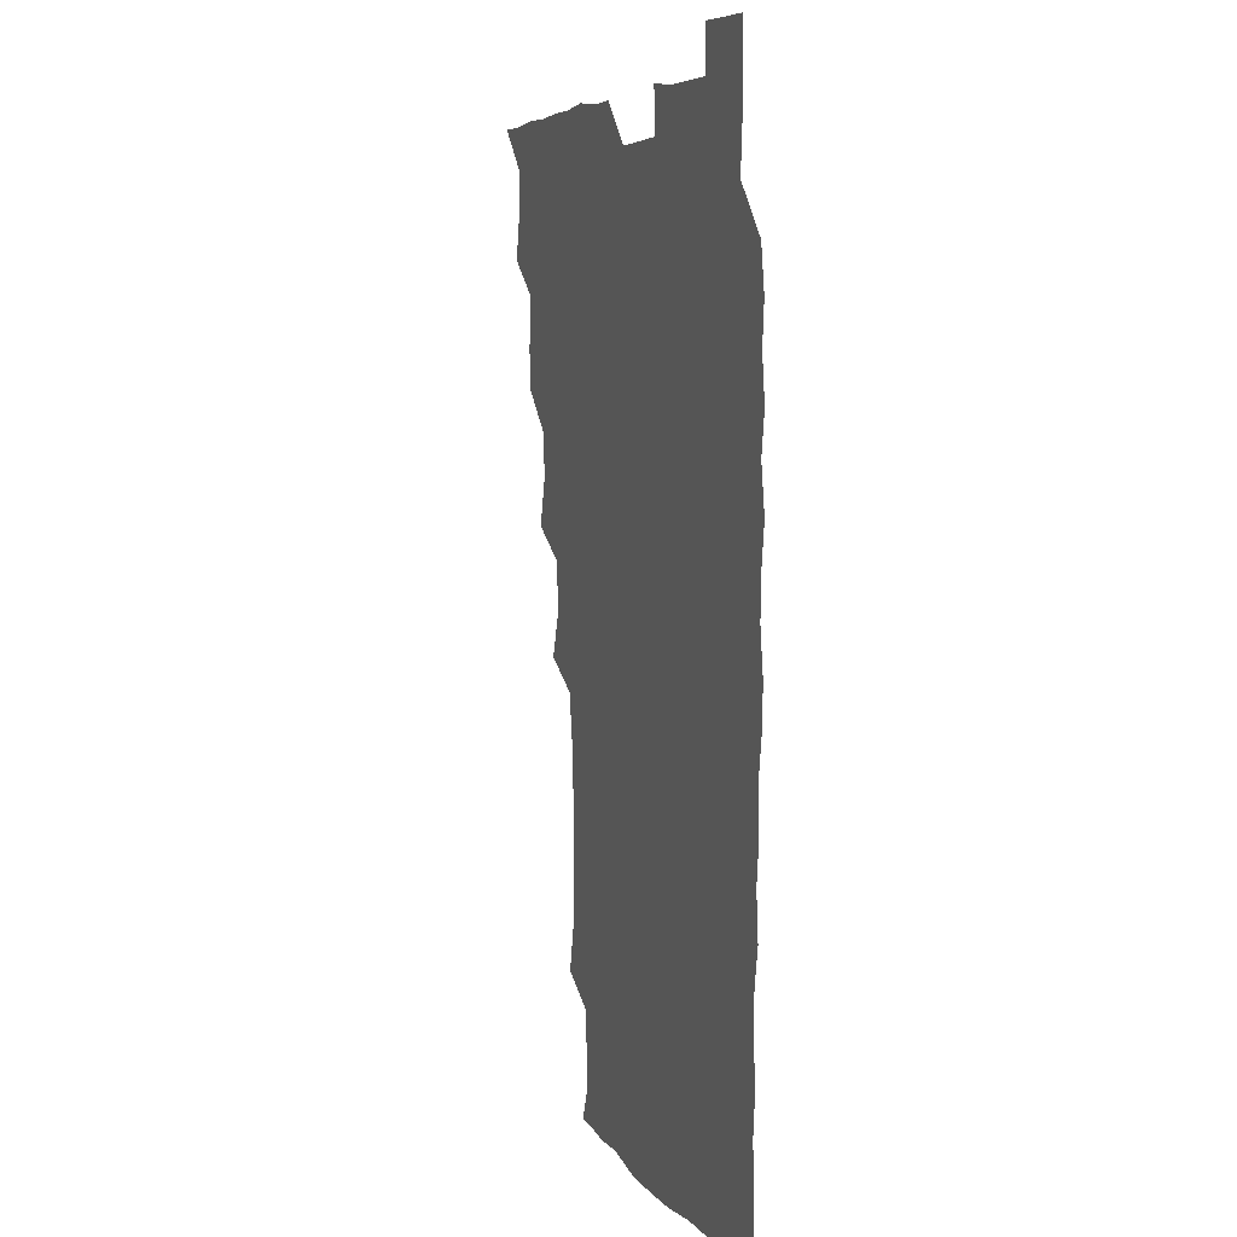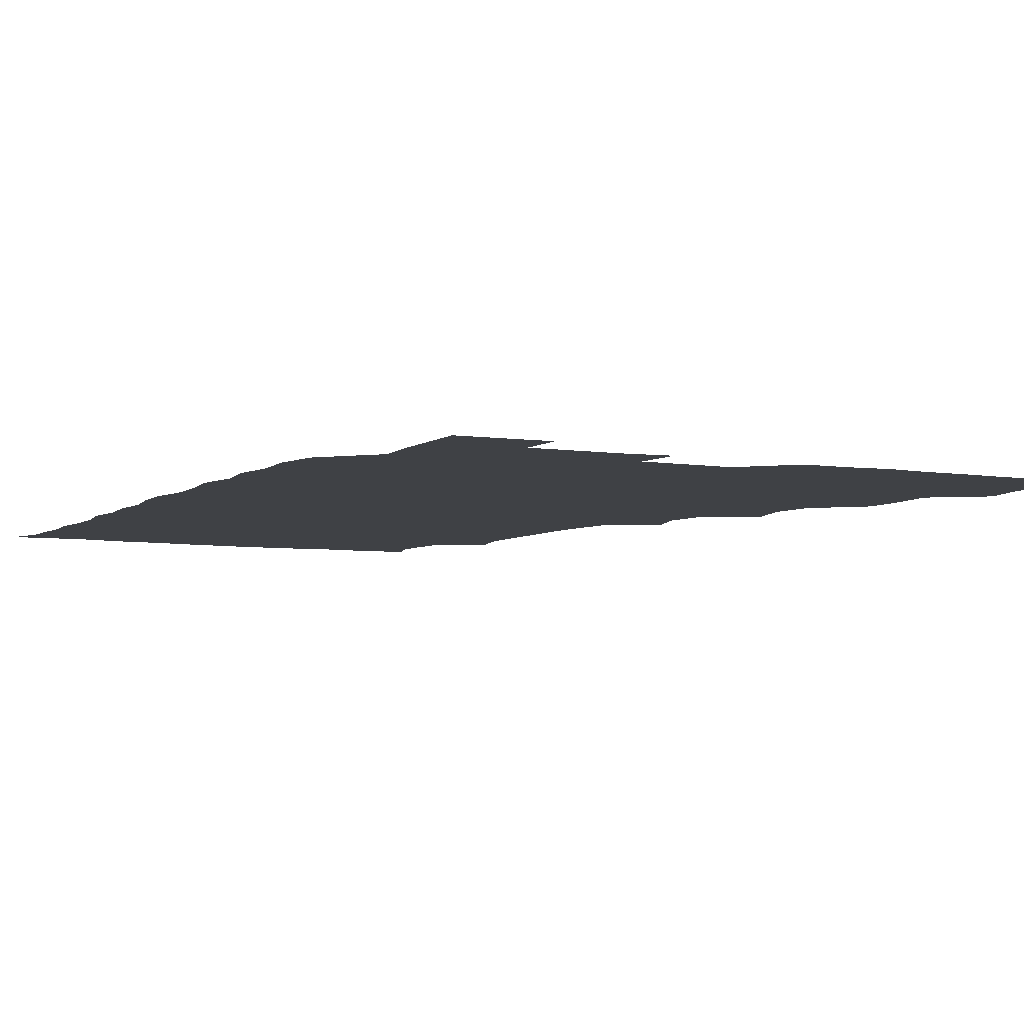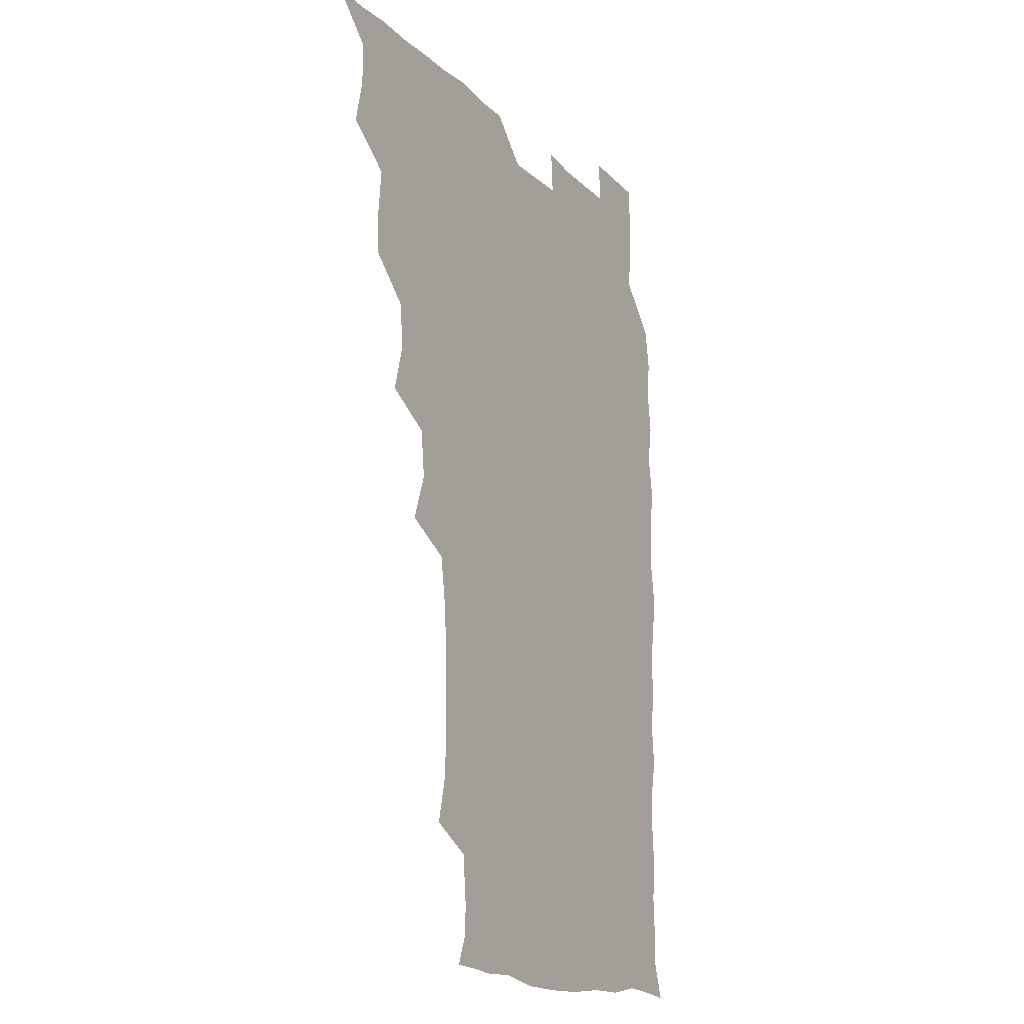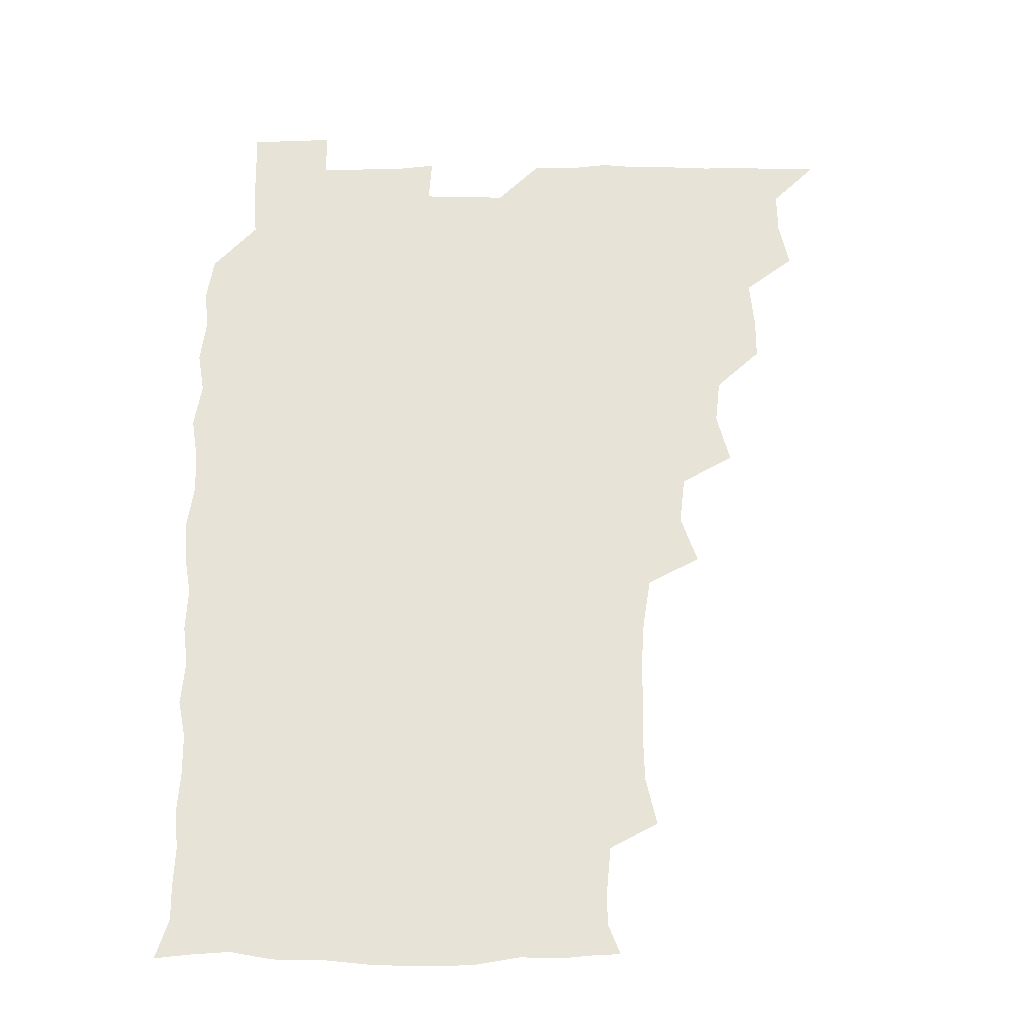
<metadata>
{"format":"obj","ext":"obj","renderer":"f3d","projection":"perspective","resolution":1024,"background":"white","views":[{"elev":5.9,"azim":71.5,"up":"+Y"},{"elev":-5.5,"azim":153.0,"up":"+Z"},{"elev":-16.5,"azim":-60.7,"up":"+Y"},{"elev":-28.0,"azim":-180.0,"up":"+Y"}]}
</metadata>
<code>
v 465.9 525.9 0
v 478 478.1 0
v 481.7 494.8 0
v 481.9 510.1 0
v 481.1 525.7 0
v 494.2 431.8 0
v 494.2 446.9 0
v 495.9 464.4 0
v 497.3 480.8 0
v 497.7 495.6 0
v 497.2 510.2 0
v 495.8 526.8 0
v 507.4 382.6 0
v 512.3 400.7 0
v 510.5 416.8 0
v 512.6 435.5 0
v 510.8 450 0
v 509.9 464.2 0
v 513 481.4 0
v 512.7 495.7 0
v 512 510.3 0
v 511.1 526.2 0
v 522.3 336.9 0
v 528.4 354.3 0
v 526.5 371.7 0
v 526.8 389.3 0
v 528 405.9 0
v 526.4 420 0
v 527.3 436.3 0
v 527.3 451.4 0
v 527.4 466.6 0
v 527.2 481.1 0
v 527.1 495.7 0
v 526.7 510.5 0
v 525.9 526.9 0
v 541.6 227.7 0
v 545.6 245.3 0
v 545.9 261.3 0
v 545.6 276.3 0
v 545.5 292 0
v 544.4 308.8 0
v 541.6 326.7 0
v 541.8 343.8 0
v 542.1 359.2 0
v 542.7 376.1 0
v 541.6 390.5 0
v 541.8 406 0
v 541.8 421.2 0
v 542.6 436.9 0
v 542.3 451.6 0
v 543.3 466.7 0
v 542.5 481 0
v 541.8 495.7 0
v 541.5 510.3 0
v 540.8 526.9 0
v 556.3 178.5 0
v 560.6 189.3 0
v 560.8 200.3 0
v 559.1 218.3 0
v 560.9 238.7 0
v 559.4 252.7 0
v 560.1 268.8 0
v 558.7 282.4 0
v 559.9 300.5 0
v 557.6 314.2 0
v 557.5 330.7 0
v 556.3 345.2 0
v 557.6 361.9 0
v 557.1 376.9 0
v 557.5 392.5 0
v 556.9 406.9 0
v 558.1 423 0
v 557.1 436.9 0
v 558.2 452.6 0
v 557.5 466.6 0
v 557.1 481 0
v 556.9 495.4 0
v 556 511.3 0
v 555 528.1 0
v 566.1 178 0
v 572 192.5 0
v 573.5 208.9 0
v 574.8 227.2 0
v 574.6 242.8 0
v 574.5 258.1 0
v 573.5 271.6 0
v 573.7 287.5 0
v 573.7 303.3 0
v 572.8 317.2 0
v 573.2 333.7 0
v 572.8 348.6 0
v 571.5 361.4 0
v 571.7 377.2 0
v 572.2 393 0
v 573 409.2 0
v 572.3 422.8 0
v 572 437.1 0
v 572.4 452.3 0
v 571.8 466.5 0
v 572.1 480.8 0
v 571.7 495.2 0
v 570.6 511.5 0
v 570.4 526.3 0
v 577.3 176.9 0
v 586.4 197.2 0
v 588.9 214.9 0
v 588.5 228.6 0
v 588.3 243.8 0
v 588 258.7 0
v 587.9 273.1 0
v 587.7 287.9 0
v 587.3 303.3 0
v 588.2 320.1 0
v 587.3 333.5 0
v 586.6 347.5 0
v 587 363.6 0
v 586.5 378.2 0
v 587 392.1 0
v 587.1 407.9 0
v 586.5 421.9 0
v 586.6 436.9 0
v 587.1 452.1 0
v 586.8 466.5 0
v 586.6 480.9 0
v 586.2 495.9 0
v 585.4 511.3 0
v 584.6 526.5 0
v 592.2 177.3 0
v 601.2 199.2 0
v 602.7 215.6 0
v 602.9 230.5 0
v 602.6 243.9 0
v 601.8 257.4 0
v 601.9 273.2 0
v 601.9 289.2 0
v 602 303.3 0
v 602.1 320.2 0
v 601.7 333.6 0
v 601.9 349 0
v 601.5 362.9 0
v 600.5 374.5 0
v 601.2 391.8 0
v 601.7 408.4 0
v 601.4 422.3 0
v 601.9 438.1 0
v 601.5 452 0
v 601.5 466.5 0
v 601.3 481 0
v 601.5 495.4 0
v 600.3 510.8 0
v 609.4 174.4 0
v 615.3 198.9 0
v 616.6 215.9 0
v 616.8 229.8 0
v 616.8 244.9 0
v 616.6 258.8 0
v 616.8 274.8 0
v 616.3 287.7 0
v 616.2 304.6 0
v 616.6 319.4 0
v 616.2 333.8 0
v 616.3 348.8 0
v 616.5 364.5 0
v 616.5 378.4 0
v 616.2 393 0
v 616.3 408.7 0
v 616.1 422.3 0
v 616.3 437.7 0
v 616.5 452.3 0
v 616.7 466.7 0
v 616.6 480.9 0
v 616.2 495.9 0
v 615.6 511.1 0
v 627.5 174 0
v 630.4 197.5 0
v 630.7 214 0
v 630.8 230.2 0
v 631 244.8 0
v 631.2 259.4 0
v 630.9 274.4 0
v 631.3 288.9 0
v 630.9 302 0
v 630.6 319.9 0
v 630.9 332 0
v 630.6 348.8 0
v 630.8 363.4 0
v 630.8 378.7 0
v 630.8 392.9 0
v 630.7 408.3 0
v 630.8 423 0
v 630.9 437.7 0
v 630.9 452.2 0
v 631 466.8 0
v 631.2 481 0
v 631.4 495.5 0
v 631 511.4 0
v 629.9 527.8 0
v 645.3 174.5 0
v 645.4 198.8 0
v 645.4 215.5 0
v 645.5 229.2 0
v 645.3 243.9 0
v 645.6 259.5 0
v 645.1 274.4 0
v 645.4 291.2 0
v 645.6 303.4 0
v 644.8 320 0
v 645.3 334 0
v 645.2 348.3 0
v 645.3 363.5 0
v 645.3 378.4 0
v 645.3 393.1 0
v 645.3 407.9 0
v 645.4 423 0
v 645.4 437.6 0
v 645.6 452 0
v 645.7 466.6 0
v 645.9 481.2 0
v 646 495.8 0
v 646 510.6 0
v 645.3 526 0
v 663.9 176.4 0
v 660.7 198.5 0
v 659.8 214.3 0
v 659.5 230 0
v 660.5 242.3 0
v 659.4 260.1 0
v 660.4 272.3 0
v 659.4 289.7 0
v 659.4 304.8 0
v 659.4 319.4 0
v 659.2 334.9 0
v 659.3 349.1 0
v 660.3 362.6 0
v 660.2 377.5 0
v 660 392.5 0
v 660.1 406.8 0
v 659.5 423.7 0
v 659.5 438.3 0
v 660 452.6 0
v 660.2 467.1 0
v 660.5 481.4 0
v 660.7 495.8 0
v 660.8 510.6 0
v 660.4 525.7 0
v 681.1 176.5 0
v 675.6 198.1 0
v 674.8 213 0
v 674.8 227.4 0
v 674.4 243.3 0
v 674.1 258.6 0
v 674.3 273.2 0
v 673.1 290.1 0
v 673.5 304.2 0
v 675 317.2 0
v 674 333.3 0
v 675 346.9 0
v 674.2 363.2 0
v 674 378.4 0
v 674.2 393 0
v 673.7 408.7 0
v 674.8 422.4 0
v 675.3 436.7 0
v 674.6 452.3 0
v 674.6 467 0
v 675.2 481.3 0
v 675.3 496 0
v 675.6 510.8 0
v 675.8 525.6 0
v 675.7 541.7 0
v 696.4 179.3 0
v 690.1 197.8 0
v 689.3 212 0
v 688.6 227.6 0
v 689 241.6 0
v 687.9 258.1 0
v 687.8 273.7 0
v 687.8 288.4 0
v 689 301.8 0
v 688 318.7 0
v 688.7 332.6 0
v 688.2 348.3 0
v 688.4 362.6 0
v 688.3 377.7 0
v 689.2 391.9 0
v 689.1 407 0
v 690.1 421.1 0
v 688.9 437.4 0
v 689.9 451.3 0
v 689.4 466.6 0
v 689.1 481.8 0
v 689.6 495.8 0
v 690.4 510.5 0
v 690.8 525.5 0
v 690.6 541 0
v 711.1 178.3 0
v 704.7 195.5 0
v 703.2 210.5 0
v 703.6 224.2 0
v 702.7 240.3 0
v 702.6 255 0
v 702.5 270.4 0
v 703 285.4 0
v 702.5 300.8 0
v 702 316.6 0
v 703.5 330.3 0
v 704.1 345.3 0
v 702.2 361.5 0
v 704.7 374.3 0
v 704.2 390.1 0
v 702.9 406.4 0
v 704.3 420.1 0
v 703.7 436 0
v 704.2 450.4 0
v 704.1 465.6 0
v 703.2 480.6 0
v 704.5 494.1 0
v 705.7 510 0
v 705.9 525.5 0
v 706.2 540.5 0
v 723.5 176.9 0
v 718.7 191.2 0
v 718.9 204 0
v 718.2 218.3 0
v 719.6 231.8 0
v 718.5 247.2 0
v 718.6 262.4 0
v 721.3 276.1 0
v 719.8 292.3 0
v 721.6 307.1 0
v 720.8 323.1 0
v 723.3 337.5 0
v 724.1 352.6 0
v 721.7 368.7 0
v 722.3 383.9 0
v 724.5 398.8 0
v 721.7 415.2 0
v 724.1 429.9 0
v 722 446 0
v 723.4 460.6 0
v 720.7 476.5 0
f 4 5 1
f 8 9 2
f 2 9 3
f 9 10 3
f 3 10 4
f 10 11 4
f 4 11 5
f 11 12 5
f 15 16 6
f 6 16 7
f 16 17 7
f 7 17 8
f 17 18 8
f 8 18 9
f 18 19 9
f 9 19 10
f 19 20 10
f 10 20 11
f 20 21 11
f 11 21 12
f 21 22 12
f 25 26 13
f 13 26 14
f 26 27 14
f 14 27 15
f 27 28 15
f 15 28 16
f 28 29 16
f 16 29 17
f 29 30 17
f 17 30 18
f 30 31 18
f 18 31 19
f 31 32 19
f 19 32 20
f 32 33 20
f 20 33 21
f 33 34 21
f 21 34 22
f 34 35 22
f 42 43 23
f 23 43 24
f 43 44 24
f 24 44 25
f 44 45 25
f 25 45 26
f 45 46 26
f 26 46 27
f 46 47 27
f 27 47 28
f 47 48 28
f 28 48 29
f 48 49 29
f 29 49 30
f 49 50 30
f 30 50 31
f 50 51 31
f 31 51 32
f 51 52 32
f 32 52 33
f 52 53 33
f 33 53 34
f 53 54 34
f 34 54 35
f 54 55 35
f 59 60 36
f 36 60 37
f 60 61 37
f 37 61 38
f 61 62 38
f 38 62 39
f 62 63 39
f 39 63 40
f 63 64 40
f 40 64 41
f 64 65 41
f 41 65 42
f 65 66 42
f 42 66 43
f 66 67 43
f 43 67 44
f 67 68 44
f 44 68 45
f 68 69 45
f 45 69 46
f 69 70 46
f 46 70 47
f 70 71 47
f 47 71 48
f 71 72 48
f 48 72 49
f 72 73 49
f 49 73 50
f 73 74 50
f 50 74 51
f 74 75 51
f 51 75 52
f 75 76 52
f 52 76 53
f 76 77 53
f 53 77 54
f 77 78 54
f 54 78 55
f 78 79 55
f 56 80 57
f 80 81 57
f 57 81 58
f 81 82 58
f 58 82 59
f 82 83 59
f 59 83 60
f 83 84 60
f 60 84 61
f 84 85 61
f 61 85 62
f 85 86 62
f 62 86 63
f 86 87 63
f 63 87 64
f 87 88 64
f 64 88 65
f 88 89 65
f 65 89 66
f 89 90 66
f 66 90 67
f 90 91 67
f 67 91 68
f 91 92 68
f 68 92 69
f 92 93 69
f 69 93 70
f 93 94 70
f 70 94 71
f 94 95 71
f 71 95 72
f 95 96 72
f 72 96 73
f 96 97 73
f 73 97 74
f 97 98 74
f 74 98 75
f 98 99 75
f 75 99 76
f 99 100 76
f 76 100 77
f 100 101 77
f 77 101 78
f 101 102 78
f 78 102 79
f 102 103 79
f 80 104 81
f 104 105 81
f 81 105 82
f 105 106 82
f 82 106 83
f 106 107 83
f 83 107 84
f 107 108 84
f 84 108 85
f 108 109 85
f 85 109 86
f 109 110 86
f 86 110 87
f 110 111 87
f 87 111 88
f 111 112 88
f 88 112 89
f 112 113 89
f 89 113 90
f 113 114 90
f 90 114 91
f 114 115 91
f 91 115 92
f 115 116 92
f 92 116 93
f 116 117 93
f 93 117 94
f 117 118 94
f 94 118 95
f 118 119 95
f 95 119 96
f 119 120 96
f 96 120 97
f 120 121 97
f 97 121 98
f 121 122 98
f 98 122 99
f 122 123 99
f 99 123 100
f 123 124 100
f 100 124 101
f 124 125 101
f 101 125 102
f 125 126 102
f 102 126 103
f 126 127 103
f 104 128 105
f 128 129 105
f 105 129 106
f 129 130 106
f 106 130 107
f 130 131 107
f 107 131 108
f 131 132 108
f 108 132 109
f 132 133 109
f 109 133 110
f 133 134 110
f 110 134 111
f 134 135 111
f 111 135 112
f 135 136 112
f 112 136 113
f 136 137 113
f 113 137 114
f 137 138 114
f 114 138 115
f 138 139 115
f 115 139 116
f 139 140 116
f 116 140 117
f 140 141 117
f 117 141 118
f 141 142 118
f 118 142 119
f 142 143 119
f 119 143 120
f 143 144 120
f 120 144 121
f 144 145 121
f 121 145 122
f 145 146 122
f 122 146 123
f 146 147 123
f 123 147 124
f 147 148 124
f 124 148 125
f 148 149 125
f 125 149 126
f 149 150 126
f 126 150 127
f 128 151 129
f 151 152 129
f 129 152 130
f 152 153 130
f 130 153 131
f 153 154 131
f 131 154 132
f 154 155 132
f 132 155 133
f 155 156 133
f 133 156 134
f 156 157 134
f 134 157 135
f 157 158 135
f 135 158 136
f 158 159 136
f 136 159 137
f 159 160 137
f 137 160 138
f 160 161 138
f 138 161 139
f 161 162 139
f 139 162 140
f 162 163 140
f 140 163 141
f 163 164 141
f 141 164 142
f 164 165 142
f 142 165 143
f 165 166 143
f 143 166 144
f 166 167 144
f 144 167 145
f 167 168 145
f 145 168 146
f 168 169 146
f 146 169 147
f 169 170 147
f 147 170 148
f 170 171 148
f 148 171 149
f 171 172 149
f 149 172 150
f 172 173 150
f 151 174 152
f 174 175 152
f 152 175 153
f 175 176 153
f 153 176 154
f 176 177 154
f 154 177 155
f 177 178 155
f 155 178 156
f 178 179 156
f 156 179 157
f 179 180 157
f 157 180 158
f 180 181 158
f 158 181 159
f 181 182 159
f 159 182 160
f 182 183 160
f 160 183 161
f 183 184 161
f 161 184 162
f 184 185 162
f 162 185 163
f 185 186 163
f 163 186 164
f 186 187 164
f 164 187 165
f 187 188 165
f 165 188 166
f 188 189 166
f 166 189 167
f 189 190 167
f 167 190 168
f 190 191 168
f 168 191 169
f 191 192 169
f 169 192 170
f 192 193 170
f 170 193 171
f 193 194 171
f 171 194 172
f 194 195 172
f 172 195 173
f 195 196 173
f 174 198 175
f 198 199 175
f 175 199 176
f 199 200 176
f 176 200 177
f 200 201 177
f 177 201 178
f 201 202 178
f 178 202 179
f 202 203 179
f 179 203 180
f 203 204 180
f 180 204 181
f 204 205 181
f 181 205 182
f 205 206 182
f 182 206 183
f 206 207 183
f 183 207 184
f 207 208 184
f 184 208 185
f 208 209 185
f 185 209 186
f 209 210 186
f 186 210 187
f 210 211 187
f 187 211 188
f 211 212 188
f 188 212 189
f 212 213 189
f 189 213 190
f 213 214 190
f 190 214 191
f 214 215 191
f 191 215 192
f 215 216 192
f 192 216 193
f 216 217 193
f 193 217 194
f 217 218 194
f 194 218 195
f 218 219 195
f 195 219 196
f 219 220 196
f 196 220 197
f 220 221 197
f 198 222 199
f 222 223 199
f 199 223 200
f 223 224 200
f 200 224 201
f 224 225 201
f 201 225 202
f 225 226 202
f 202 226 203
f 226 227 203
f 203 227 204
f 227 228 204
f 204 228 205
f 228 229 205
f 205 229 206
f 229 230 206
f 206 230 207
f 230 231 207
f 207 231 208
f 231 232 208
f 208 232 209
f 232 233 209
f 209 233 210
f 233 234 210
f 210 234 211
f 234 235 211
f 211 235 212
f 235 236 212
f 212 236 213
f 236 237 213
f 213 237 214
f 237 238 214
f 214 238 215
f 238 239 215
f 215 239 216
f 239 240 216
f 216 240 217
f 240 241 217
f 217 241 218
f 241 242 218
f 218 242 219
f 242 243 219
f 219 243 220
f 243 244 220
f 220 244 221
f 244 245 221
f 222 246 223
f 246 247 223
f 223 247 224
f 247 248 224
f 224 248 225
f 248 249 225
f 225 249 226
f 249 250 226
f 226 250 227
f 250 251 227
f 227 251 228
f 251 252 228
f 228 252 229
f 252 253 229
f 229 253 230
f 253 254 230
f 230 254 231
f 254 255 231
f 231 255 232
f 255 256 232
f 232 256 233
f 256 257 233
f 233 257 234
f 257 258 234
f 234 258 235
f 258 259 235
f 235 259 236
f 259 260 236
f 236 260 237
f 260 261 237
f 237 261 238
f 261 262 238
f 238 262 239
f 262 263 239
f 239 263 240
f 263 264 240
f 240 264 241
f 264 265 241
f 241 265 242
f 265 266 242
f 242 266 243
f 266 267 243
f 243 267 244
f 267 268 244
f 244 268 245
f 268 269 245
f 246 271 247
f 271 272 247
f 247 272 248
f 272 273 248
f 248 273 249
f 273 274 249
f 249 274 250
f 274 275 250
f 250 275 251
f 275 276 251
f 251 276 252
f 276 277 252
f 252 277 253
f 277 278 253
f 253 278 254
f 278 279 254
f 254 279 255
f 279 280 255
f 255 280 256
f 280 281 256
f 256 281 257
f 281 282 257
f 257 282 258
f 282 283 258
f 258 283 259
f 283 284 259
f 259 284 260
f 284 285 260
f 260 285 261
f 285 286 261
f 261 286 262
f 286 287 262
f 262 287 263
f 287 288 263
f 263 288 264
f 288 289 264
f 264 289 265
f 289 290 265
f 265 290 266
f 290 291 266
f 266 291 267
f 291 292 267
f 267 292 268
f 292 293 268
f 268 293 269
f 293 294 269
f 269 294 270
f 294 295 270
f 271 296 272
f 296 297 272
f 272 297 273
f 297 298 273
f 273 298 274
f 298 299 274
f 274 299 275
f 299 300 275
f 275 300 276
f 300 301 276
f 276 301 277
f 301 302 277
f 277 302 278
f 302 303 278
f 278 303 279
f 303 304 279
f 279 304 280
f 304 305 280
f 280 305 281
f 305 306 281
f 281 306 282
f 306 307 282
f 282 307 283
f 307 308 283
f 283 308 284
f 308 309 284
f 284 309 285
f 309 310 285
f 285 310 286
f 310 311 286
f 286 311 287
f 311 312 287
f 287 312 288
f 312 313 288
f 288 313 289
f 313 314 289
f 289 314 290
f 314 315 290
f 290 315 291
f 315 316 291
f 291 316 292
f 316 317 292
f 292 317 293
f 317 318 293
f 293 318 294
f 318 319 294
f 294 319 295
f 319 320 295
f 296 321 297
f 321 322 297
f 297 322 298
f 322 323 298
f 298 323 299
f 323 324 299
f 299 324 300
f 324 325 300
f 300 325 301
f 325 326 301
f 301 326 302
f 326 327 302
f 302 327 303
f 327 328 303
f 303 328 304
f 328 329 304
f 304 329 305
f 329 330 305
f 305 330 306
f 330 331 306
f 306 331 307
f 331 332 307
f 307 332 308
f 332 333 308
f 308 333 309
f 333 334 309
f 309 334 310
f 334 335 310
f 310 335 311
f 335 336 311
f 311 336 312
f 336 337 312
f 312 337 313
f 337 338 313
f 313 338 314
f 338 339 314
f 314 339 315
f 339 340 315
f 315 340 316
f 340 341 316
f 316 341 317

</code>
